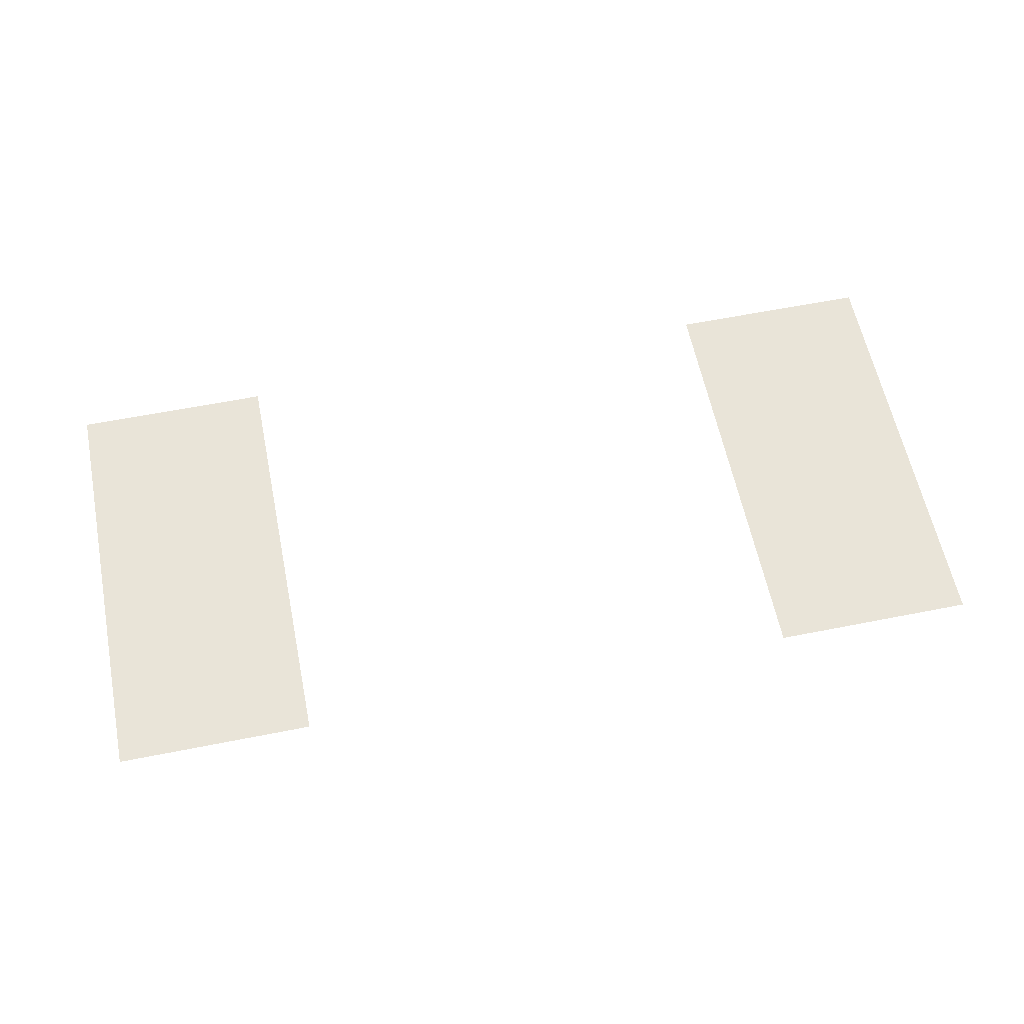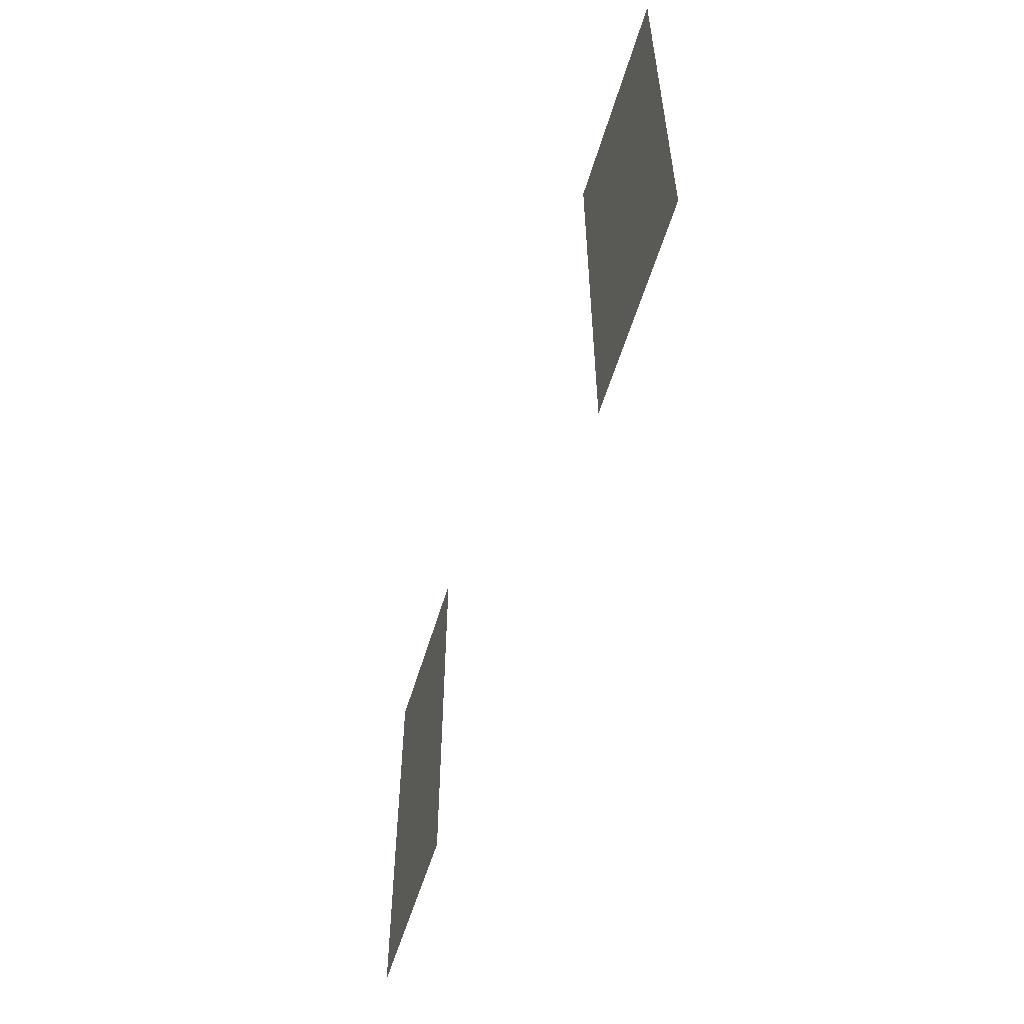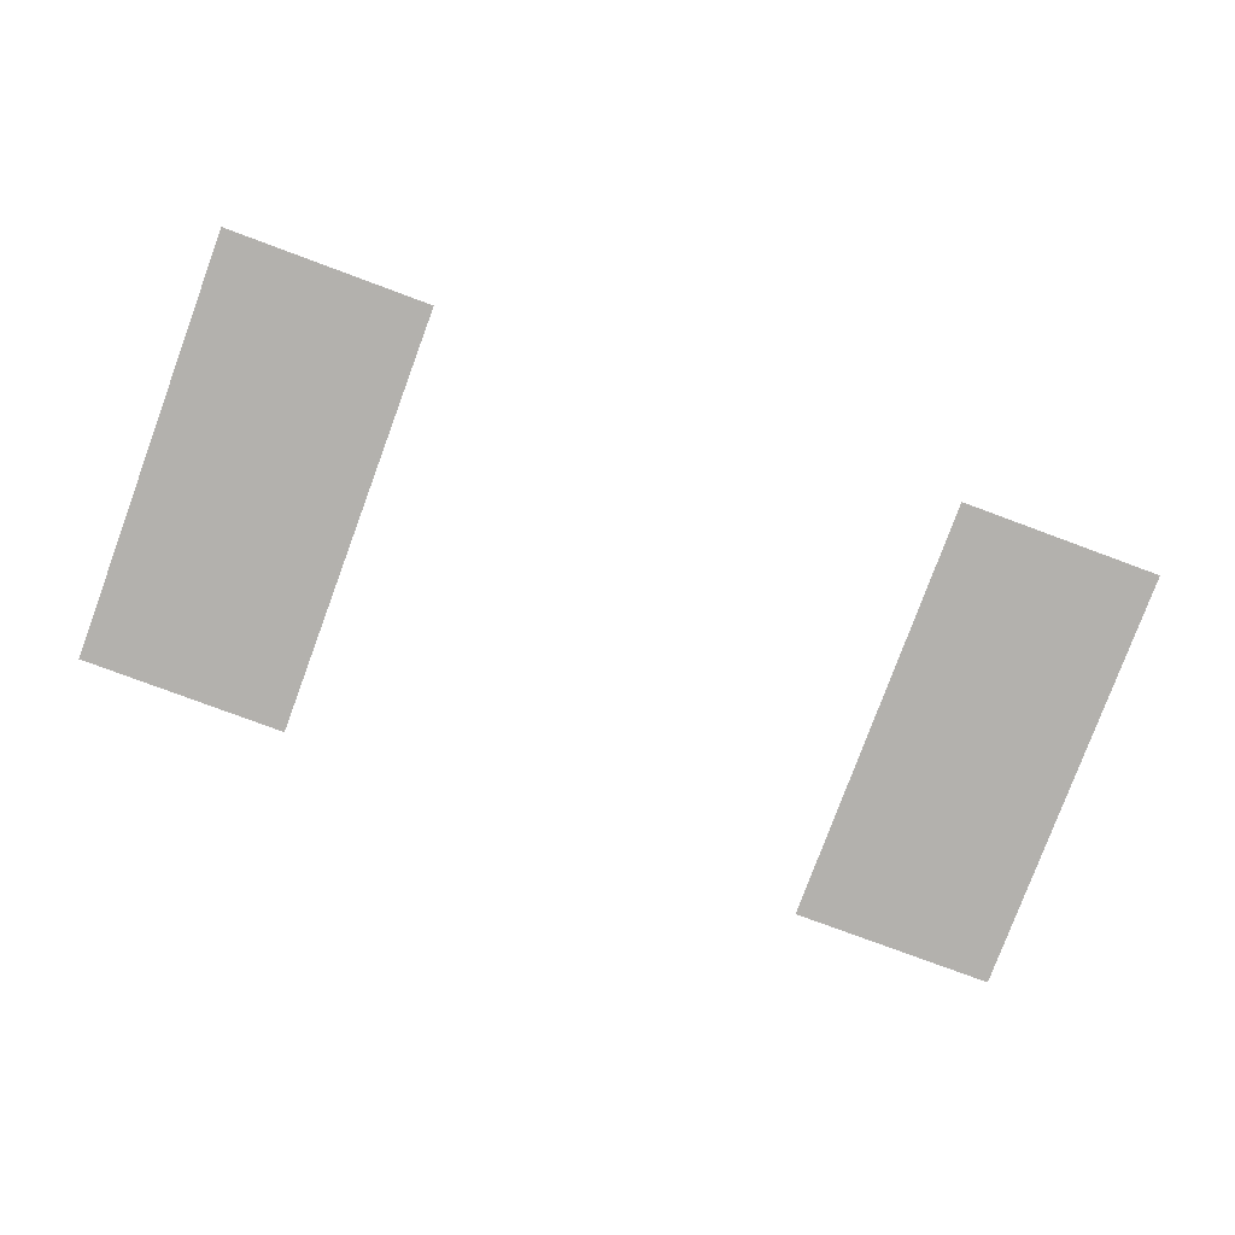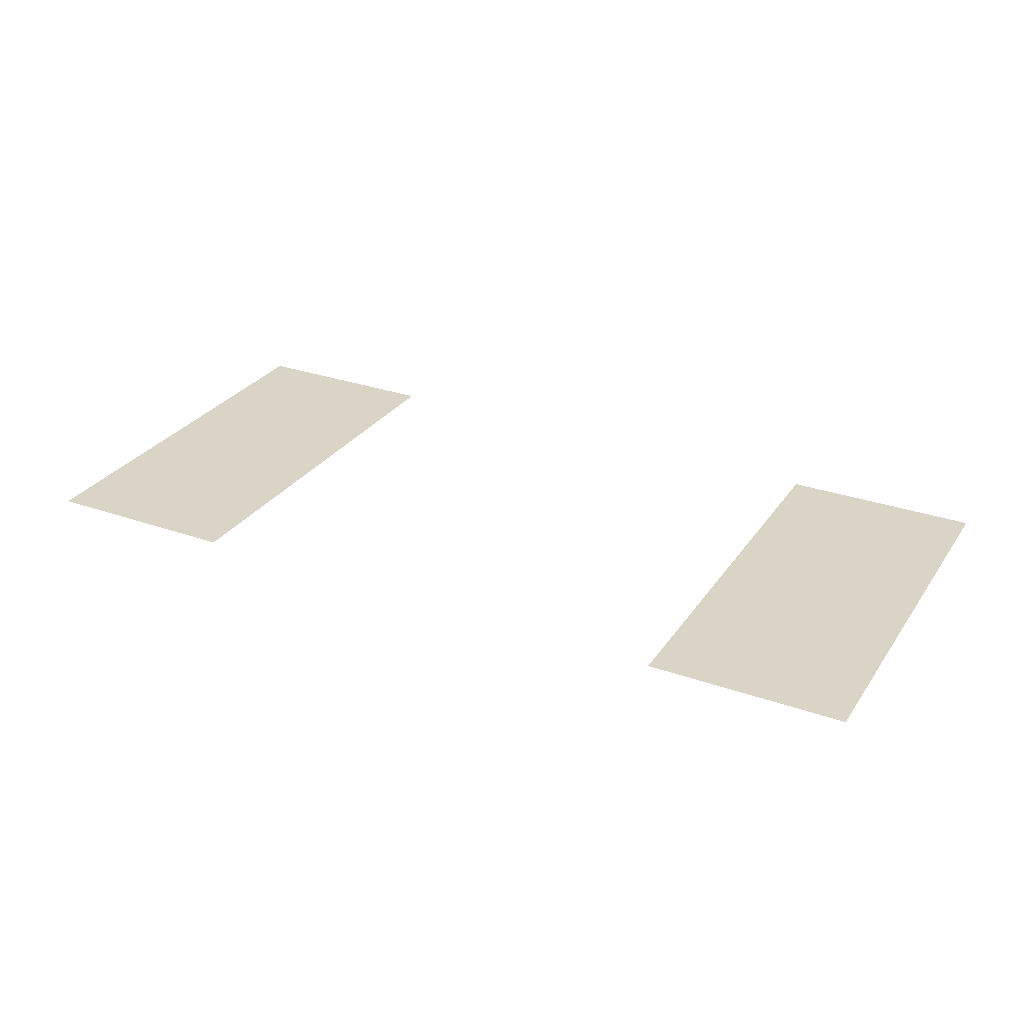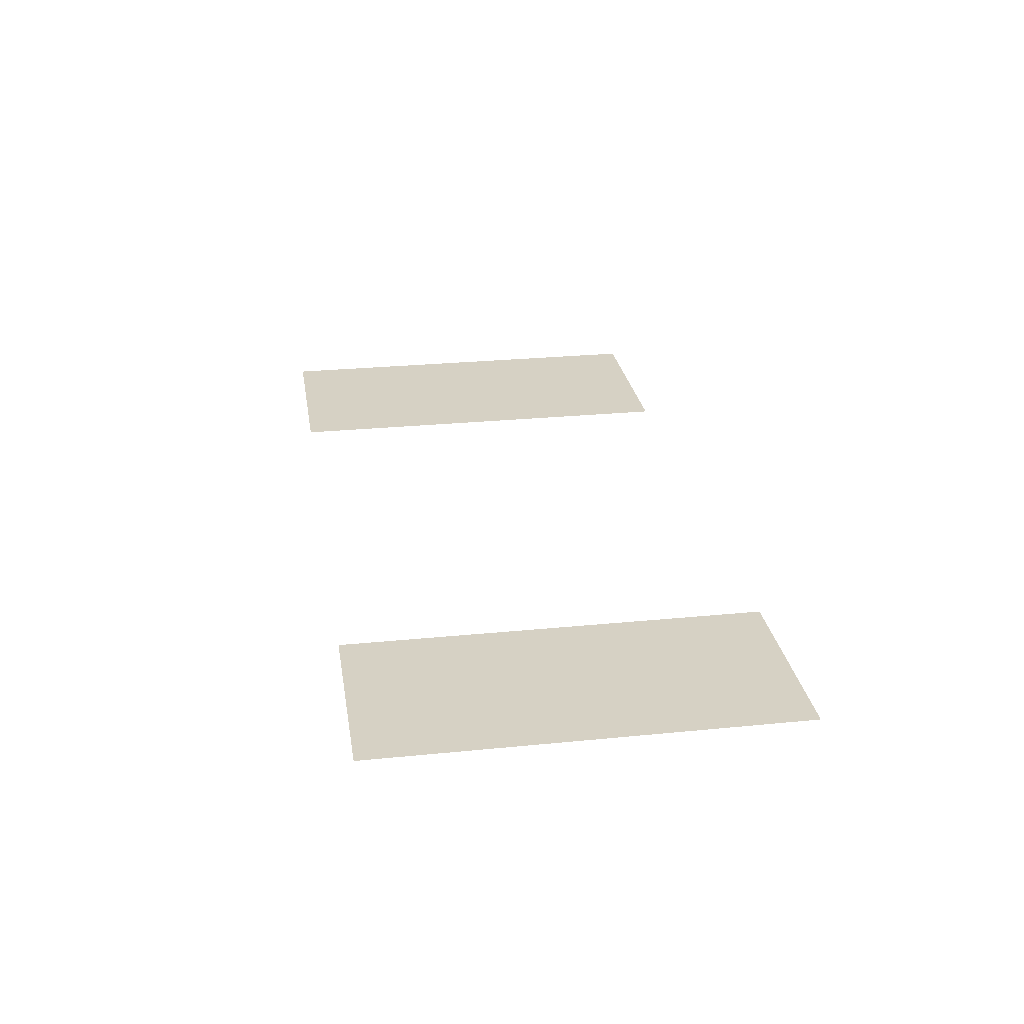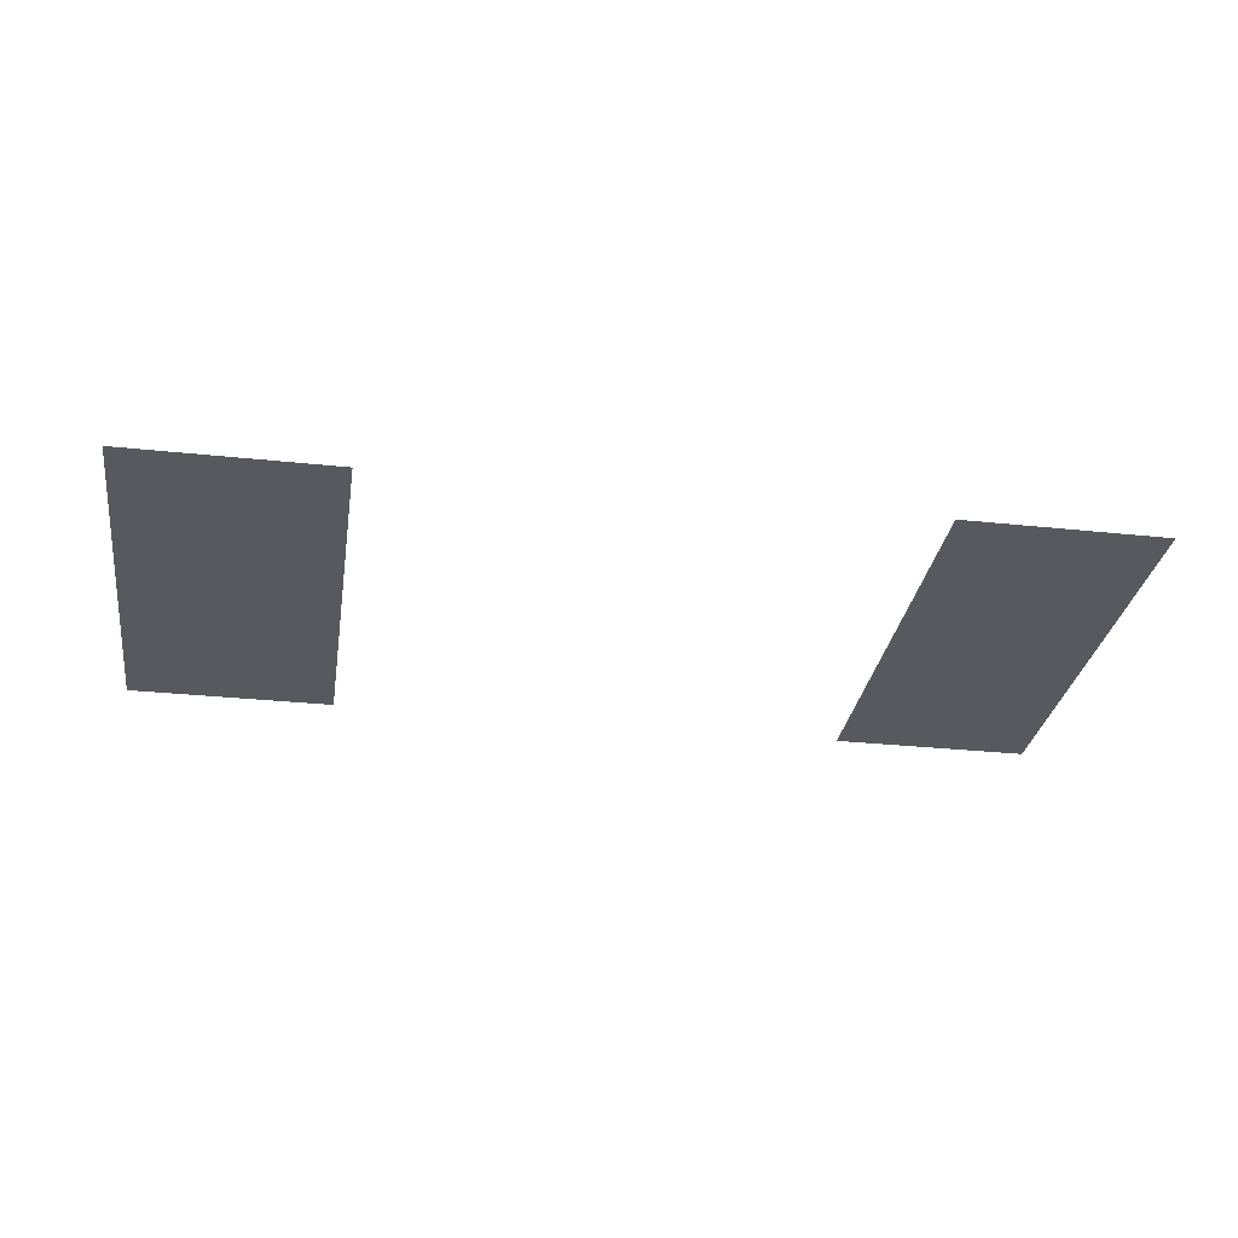
<metadata>
{"format":"obj","ext":"obj","renderer":"f3d","projection":"perspective","resolution":1024,"background":"white","views":[{"elev":60.2,"azim":-11.5,"up":"+Z"},{"elev":-55.5,"azim":73.6,"up":"+Y"},{"elev":-79.3,"azim":159.7,"up":"+Z"},{"elev":28.9,"azim":-152.3,"up":"+Z"},{"elev":26.6,"azim":-98.9,"up":"+Z"},{"elev":-30.3,"azim":171.2,"up":"+Z"}]}
</metadata>
<code>
v -20.93 35.42 1e-06
v -36.95 35.42 1e-06
v -20.93 1.243 -1e-06
v -36.95 1.243 -1e-06
v 37.03 35.42 1e-06
v 20.67 35.42 1e-06
v 37.03 1.243 -1e-06
v 20.67 1.243 -1e-06
f 2 1 3
f 6 5 7
f 2 3 4
f 6 7 8

</code>
